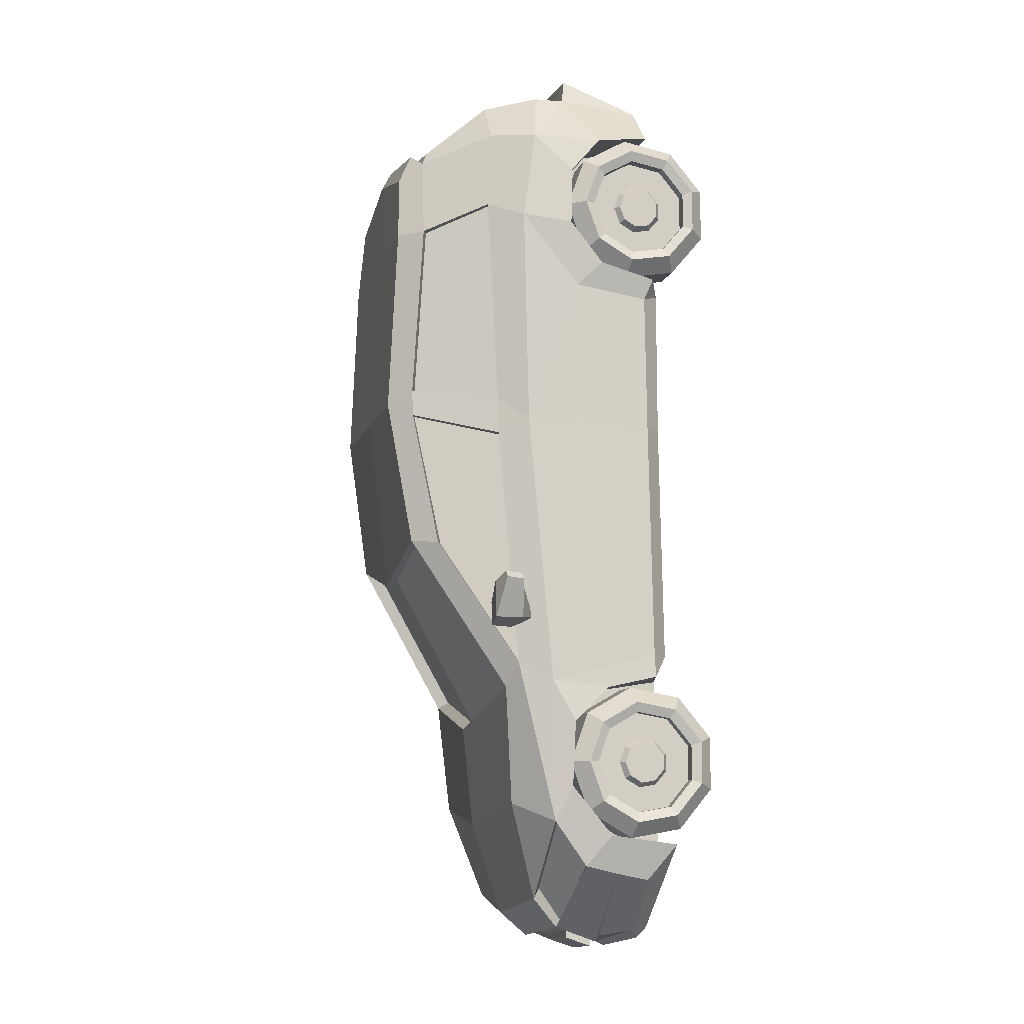
<metadata>
{"format":"obj","ext":"obj","renderer":"f3d","projection":"perspective","resolution":1024,"background":"white","views":[{"elev":-10.1,"azim":-105.0,"up":"+Z"}]}
</metadata>
<code>
o Car_3_Model
v -1.061 1.015 1.806
v -1.067 1.096 1.813
v -0.8448 1.019 1.599
v -0.8678 1.121 1.601
v -1.028 1.015 1.836
v -1.035 1.096 1.843
v -0.8306 1.019 1.71
v -0.8536 1.121 1.713
v -0.9773 0.9952 1.631
v -0.9773 1.128 1.631
v -0.9591 0.9952 1.802
v -0.9591 1.128 1.802
v -0.8525 0.9696 1.673
v -0.8472 0.9578 1.625
v -0.8547 0.9289 1.701
v -0.8487 0.9166 1.647
v 1.064 1.015 1.806
v 1.07 1.096 1.813
v 0.8477 1.019 1.599
v 0.8706 1.121 1.601
v 1.031 1.015 1.836
v 1.038 1.096 1.843
v 0.8335 1.019 1.71
v 0.8564 1.121 1.713
v 0.9801 0.9952 1.631
v 0.9801 1.128 1.631
v 0.9619 0.9952 1.802
v 0.9619 1.128 1.802
v 0.8553 0.9696 1.673
v 0.85 0.9578 1.625
v 0.8576 0.9289 1.701
v 0.8515 0.9166 1.647
v -0.2926 0.5874 0.1538
v -0.2926 0.4626 0.1538
v -0.2926 0.5874 0.1062
v -0.2926 0.4626 0.06387
v -0.9332 0.3208 1.472
v -0.8927 0.823 1.344
v -0.9252 0.3403 2.605
v -0.8967 0.943 2.624
v -0.8213 0.9758 1.434
v -0.8182 1.077 2.562
v -0.8081 1.078 2.736
v -0.6933 1.349 2.023
v -0.624 1.466 2.669
v -0.6275 1.472 2.793
v -0.8112 1.131 3.733
v -0.6569 1.427 3.617
v -0.9076 0.9704 3.665
v -0.9617 0.7397 3.627
v -0.9343 0.3523 3.262
v -0.8407 0.2358 1.473
v -0.8407 0.2564 2.605
v -0.8591 0.2639 3.3
v -0.9207 0.6971 3.317
v -0.9701 0.5835 3.426
v -0.7398 1.018 1.32
v -0.5955 1.462 2.041
v -0.528 1.575 2.735
v -0.5497 1.537 3.614
v -0.7682 1.104 4.115
v -0.5524 1.414 4.013
v -0.47 1.518 3.937
v -0.478 1.461 4.07
v -0.5961 1.098 4.321
v -0.5268 1.389 4.075
v -0.9273 0.5803 4.084
v -0.8925 0.9088 4.093
v -0.6703 0.7008 4.38
v -0.7132 0.8578 4.358
v -0.9457 0.7291 3.908
v -0.5668 0.6593 4.529
v -0.837 0.3019 4.152
v -0.6611 0.3086 4.35
v -0.9642 0.3154 3.359
v -0.8709 0.8075 0.6742
v -0.6641 0.9694 0.7612
v -0.9387 0.3164 1.366
v -0.9214 0.5541 1.312
v -0.9271 0.7212 1.149
v -0.9181 0.734 0.8391
v -0.9144 0.539 0.6073
v -0.9245 0.2168 0.5641
v -0.8523 0.6496 0.462
v -0.5198 0.8187 0.3043
v -0.8486 0.3406 0.396
v -0.5459 0.2505 0.1635
v -0.5458 0.3007 0.1133
v -0.8481 0.493 0.4258
v -0.4138 0.6743 0.1622
v -0.4677 0.4891 0.09321
v -0.5433 0.321 0.1493
v -0.4702 0.4688 0.1223
v -0.6538 0.2314 1.366
v -0.6538 0.5525 1.312
v -0.6538 0.7199 1.149
v -0.6538 0.7355 0.8414
v -0.6538 0.5415 0.6048
v -0.6538 0.2168 0.5641
v -0.6513 0.7386 3.627
v -0.6513 0.5839 3.426
v -0.6513 0.58 4.086
v -0.6513 0.7299 3.908
v -0.6513 0.3022 4.15
v -0.6513 0.2667 3.359
v -0.731 0.9634 1.351
v -0.5902 1.411 2.073
v -0.7639 1.052 2.562
v -0.7864 0.9622 1.433
v -0.6456 1.328 2.023
v -0.5832 1.451 2.669
v -0.774 1.06 2.737
v -0.5934 1.454 2.793
v -0.7838 1.117 3.735
v -0.6228 1.408 3.618
v -0.5908 1.067 4.287
v -0.5212 1.358 4.04
v -0.4715 0.7795 0.353
v -0.7932 0.6052 0.5164
v -0.8398 0.7815 0.7028
v -0.41 0.6471 0.188
v -0.3848 0.6508 0.1813
v -0.2926 0.5874 4.524
v -0.2926 0.4626 4.462
v -0.2926 0.5874 4.572
v -0.2926 0.4626 4.552
v -0.3956 0.8254 4.425
v -0.3006 0.6745 4.45
v -0.6548 0.6968 4.315
v -0.7006 0.8535 4.296
v -0.3828 0.8207 4.361
v -0.2881 0.6703 4.388
v 0.2954 0.5874 0.1538
v 0.2954 0.4626 0.1538
v 0.2954 0.5874 0.1062
v 0.2954 0.4626 0.06387
v 0.001422 0.5874 0.1538
v 0.001422 0.4626 0.1538
v 0.001422 0.5874 0.08528
v 0.001422 0.4626 0.04294
v 0.936 0.3208 1.472
v 0.8956 0.823 1.344
v 0.9281 0.3403 2.605
v 0.8996 0.943 2.624
v 0.8241 0.9758 1.434
v 0.8211 1.077 2.562
v 0.811 1.078 2.736
v 0.6961 1.349 2.023
v 0.6268 1.466 2.669
v 0.6303 1.472 2.793
v 0.814 1.131 3.733
v 0.6597 1.427 3.617
v 0.9104 0.9704 3.665
v 0.9645 0.7397 3.627
v 0.001422 1.465 1.891
v 0.9371 0.3523 3.262
v 0.8436 0.2358 1.473
v 0.8436 0.2564 2.605
v 0.8619 0.2639 3.3
v 0.9236 0.6971 3.317
v 0.973 0.5835 3.426
v 0.7426 1.018 1.32
v 0.5983 1.462 2.041
v 0.5308 1.575 2.735
v 0.001422 1.053 1.156
v 0.5526 1.537 3.614
v 0.001422 1.572 2.735
v 0.001422 1.537 3.614
v 0.001422 0.2358 1.473
v 0.001422 0.2564 2.605
v 0.001422 0.2639 3.3
v 0.771 1.104 4.115
v 0.5552 1.414 4.013
v 0.4729 1.518 3.937
v 0.001422 1.516 4.058
v 0.4808 1.461 4.07
v 0.001422 1.469 4.146
v 0.001422 1.427 4.111
v 0.001422 1.099 4.413
v 0.599 1.098 4.321
v 0.001422 1.405 4.151
v 0.5297 1.389 4.075
v 0.9302 0.5803 4.084
v 0.8953 0.9088 4.093
v 0.6732 0.7008 4.38
v 0.716 0.8578 4.358
v 0.9485 0.7291 3.908
v 0.001422 0.6683 4.493
v 0.001422 0.8781 4.479
v 0.5696 0.6593 4.529
v 0.001422 0.6593 4.585
v 0.8399 0.3019 4.152
v 0.664 0.3086 4.35
v 0.9671 0.3154 3.359
v 0.001422 0.3356 4.515
v 0.8737 0.8075 0.6742
v 0.6669 0.9694 0.7612
v 0.001422 1.001 0.6682
v 0.9415 0.3164 1.366
v 0.9242 0.5541 1.312
v 0.9299 0.7212 1.149
v 0.9209 0.734 0.8391
v 0.9173 0.539 0.6073
v 0.9274 0.2168 0.5641
v 0.8552 0.6496 0.462
v 0.5227 0.8187 0.3043
v 0.001422 0.851 0.2233
v 0.8514 0.3406 0.396
v 0.5488 0.2505 0.1635
v 0.5487 0.3007 0.1133
v 0.851 0.493 0.4258
v 0.4167 0.6743 0.1622
v 0.4706 0.4891 0.09321
v 0.001422 0.7171 0.1085
v 0.001422 0.2505 0.08911
v 0.001422 0.3007 0.05194
v 0.5461 0.321 0.1493
v 0.4731 0.4688 0.1223
v 0.001422 0.4675 0.07257
v 0.001422 0.3222 0.07967
v 0.6567 0.2314 1.366
v 0.6567 0.5525 1.312
v 0.6567 0.7199 1.149
v 0.6567 0.7355 0.8414
v 0.6567 0.5415 0.6048
v 0.6567 0.2168 0.5641
v 0.001422 0.2168 0.5641
v 0.6542 0.7386 3.627
v 0.6542 0.5839 3.426
v 0.6542 0.58 4.086
v 0.6542 0.7299 3.908
v 0.6542 0.3022 4.15
v 0.6542 0.2667 3.359
v 0.001422 0.3022 4.15
v 0.7339 0.9634 1.351
v 0.593 1.411 2.073
v 0.001422 0.9985 1.187
v 0.001422 1.411 1.922
v 0.7667 1.052 2.562
v 0.7892 0.9622 1.433
v 0.6484 1.328 2.023
v 0.5861 1.451 2.669
v 0.7769 1.06 2.737
v 0.5962 1.454 2.793
v 0.7866 1.117 3.735
v 0.6256 1.408 3.618
v 0.001422 1.374 4.115
v 0.001422 1.067 4.375
v 0.5936 1.067 4.287
v 0.524 1.358 4.04
v 0.4743 0.7795 0.353
v 0.796 0.6052 0.5164
v 0.8427 0.7815 0.7028
v 0.4128 0.6471 0.188
v 0.3876 0.6508 0.1813
v 0.001422 0.6955 0.1455
v 0.2954 0.5874 4.524
v 0.2954 0.4626 4.462
v 0.2954 0.5874 4.572
v 0.2954 0.4626 4.552
v 0.001422 0.5874 4.524
v 0.001422 0.4626 4.462
v 0.001422 0.5874 4.593
v 0.001422 0.4626 4.573
v 0.3985 0.8254 4.425
v 0.3035 0.6745 4.45
v 0.6576 0.6968 4.315
v 0.7034 0.8535 4.296
v 0.3856 0.8207 4.361
v 0.2909 0.6703 4.388
f 9 10 4 3
f 3 4 8 7
f 11 12 6 5
f 5 6 2 1
f 9 11 5 1
f 12 10 2 6
f 8 4 10 12
f 11 9 16 15
f 7 8 12 11
f 1 2 10 9
f 14 13 15 16
f 3 7 13 14
f 7 11 15 13
f 9 3 14 16
f 25 19 20 26
f 19 23 24 20
f 27 21 22 28
f 21 17 18 22
f 25 17 21 27
f 28 22 18 26
f 24 28 26 20
f 27 31 32 25
f 23 27 28 24
f 17 25 26 18
f 30 32 31 29
f 19 30 29 23
f 23 29 31 27
f 25 32 30 19
f 139 140 36 35
f 35 36 34 33
f 137 139 35 33
f 140 138 34 36
f 39 40 38 37
f 38 40 42 41
f 42 40 43
f 41 42 108 109
f 43 46 45 42
f 43 47 114 112
f 49 47 43 40
f 51 39 53 54
f 39 51 55 40
f 39 37 52 53
f 54 75 51
f 40 55 49
f 56 50 49 55
f 44 45 59 58
f 45 46 59
f 41 44 58 57
f 46 48 60 59
f 59 60 168 167
f 58 59 167 155
f 165 57 106 237
f 54 53 170 171
f 53 52 169 170
f 60 48 62 63
f 168 60 63 175
f 48 47 61 62
f 63 62 64
f 175 63 64 177
f 178 177 64 62
f 181 66 117 247
f 65 66 62 61
f 62 66 181 178
f 49 68 61 47
f 68 71 67
f 68 69 70
f 71 68 49 50
f 70 69 129 130
f 61 68 70 65
f 65 70 127
f 188 128 72 191
f 69 67 73 74
f 51 75 56 55
f 69 74 72
f 191 72 195
f 195 72 74
f 57 165 198 77
f 41 57 77 76
f 52 37 78
f 38 79 78 37
f 41 76 38
f 79 38 80
f 77 198 207 85
f 81 76 84 82
f 83 82 89 86
f 83 86 88 87
f 38 76 81 80
f 89 82 84
f 90 84 119 121
f 207 214 90 85
f 87 88 216 215
f 216 88 92 220
f 219 220 92 93
f 91 93 89
f 88 86 92
f 86 89 93 92
f 81 82 98 97
f 79 80 96 95
f 82 83 99 98
f 80 81 97 96
f 78 79 95 94
f 95 96 97 98
f 94 95 98 99
f 83 87 99
f 78 94 52
f 169 52 94
f 99 227 169 94
f 215 227 99 87
f 50 56 101 100
f 56 75 105 101
f 67 71 103 102
f 73 67 102 104
f 71 50 100 103
f 75 54 105
f 73 104 74
f 195 74 104 234
f 101 102 103 100
f 105 104 102 101
f 54 171 105
f 104 105 171 234
f 106 107 238 237
f 57 58 107 106
f 58 155 238 107
f 111 110 109 108
f 42 45 111 108
f 44 41 109 110
f 45 44 110 111
f 113 112 114 115
f 48 46 113 115
f 47 48 115 114
f 46 43 112 113
f 248 247 117 116
f 65 179 248 116
f 66 65 116 117
f 76 77 85
f 84 76 120 119
f 84 90 91 89
f 76 85 118 120
f 85 90 121 118
f 219 93 122 256
f 91 90 122 93
f 90 214 256 122
f 263 125 126 264
f 125 123 124 126
f 261 123 125 263
f 264 126 124 262
f 69 68 67
f 127 189 179 65
f 72 128 69
f 127 128 188 189
f 130 129 132 131
f 127 70 130 131
f 69 128 132 129
f 128 127 131 132
f 119 120 118 121
f 139 135 136 140
f 135 133 134 136
f 137 133 135 139
f 140 136 134 138
f 143 141 142 144
f 142 145 146 144
f 146 147 144
f 145 240 239 146
f 147 146 149 150
f 147 243 245 151
f 153 144 147 151
f 156 159 158 143
f 143 144 160 156
f 143 158 157 141
f 159 156 194
f 144 153 160
f 161 160 153 154
f 148 163 164 149
f 149 164 150
f 145 162 163 148
f 150 164 166 152
f 164 167 168 166
f 163 155 167 164
f 165 237 235 162
f 159 171 170 158
f 158 170 169 157
f 166 174 173 152
f 168 175 174 166
f 152 173 172 151
f 174 176 173
f 175 177 176 174
f 178 173 176 177
f 181 247 250 182
f 180 172 173 182
f 173 178 181 182
f 153 151 172 184
f 184 183 187
f 184 186 185
f 187 154 153 184
f 186 268 267 185
f 172 180 186 184
f 180 265 186
f 188 191 190 266
f 185 193 192 183
f 156 160 161 194
f 185 190 193
f 191 195 190
f 195 193 190
f 162 197 198 165
f 145 196 197 162
f 157 199 141
f 142 141 199 200
f 145 142 196
f 200 201 142
f 197 206 207 198
f 202 203 205 196
f 204 208 211 203
f 204 209 210 208
f 142 201 202 196
f 211 205 203
f 212 254 252 205
f 207 206 212 214
f 209 215 216 210
f 216 220 217 210
f 219 218 217 220
f 213 211 218
f 210 217 208
f 208 217 218 211
f 202 224 225 203
f 200 222 223 201
f 203 225 226 204
f 201 223 224 202
f 199 221 222 200
f 222 225 224 223
f 221 226 225 222
f 204 226 209
f 199 157 221
f 169 221 157
f 226 221 169 227
f 215 209 226 227
f 154 228 229 161
f 161 229 233 194
f 183 230 231 187
f 192 232 230 183
f 187 231 228 154
f 194 233 159
f 192 193 232
f 195 234 232 193
f 229 228 231 230
f 233 229 230 232
f 159 233 171
f 232 234 171 233
f 235 237 238 236
f 162 235 236 163
f 163 236 238 155
f 242 239 240 241
f 146 239 242 149
f 148 241 240 145
f 149 242 241 148
f 244 246 245 243
f 152 246 244 150
f 151 245 246 152
f 150 244 243 147
f 248 249 250 247
f 180 249 248 179
f 182 250 249 180
f 196 206 197
f 205 252 253 196
f 205 211 213 212
f 196 253 251 206
f 206 251 254 212
f 219 256 255 218
f 213 218 255 212
f 212 255 256 214
f 263 264 260 259
f 259 260 258 257
f 261 263 259 257
f 264 262 258 260
f 185 183 184
f 265 180 179 189
f 190 185 266
f 265 189 188 266
f 268 269 270 267
f 265 269 268 186
f 185 267 270 266
f 266 270 269 265
f 252 254 251 253
o Wheel3-4
v -0.6651 0.7171 0.9577
v -0.8285 0.7171 0.9577
v -0.6651 0.631 0.7211
v -0.8285 0.631 0.7211
v -0.6651 0.4129 0.5951
v -0.8285 0.4129 0.5951
v -0.6651 0.1649 0.6389
v -0.8285 0.1649 0.6389
v -0.6651 0.002962 0.8318
v -0.8285 0.002962 0.8318
v -0.6651 0.002962 1.084
v -0.8285 0.002962 1.084
v -0.6651 0.1649 1.277
v -0.8285 0.1649 1.277
v -0.6651 0.4129 1.32
v -0.8285 0.4129 1.32
v -0.6651 0.631 1.194
v -0.8285 0.631 1.194
v -0.8988 0.5733 0.7695
v -0.8988 0.6418 0.9577
v -0.8988 0.3998 0.6693
v -0.8988 0.2025 0.7041
v -0.8988 0.07378 0.8576
v -0.8988 0.07378 1.058
v -0.8988 0.2025 1.211
v -0.8988 0.3998 1.246
v -0.8988 0.5733 1.146
v -0.8793 0.5366 0.8002
v -0.8793 0.594 0.9577
v -0.8793 0.3915 0.7164
v -0.8793 0.2264 0.7455
v -0.8793 0.1187 0.8739
v -0.8793 0.1187 1.042
v -0.8793 0.2264 1.17
v -0.8793 0.3915 1.199
v -0.8793 0.5366 1.115
v -0.8571 0.4254 0.8936
v -0.8571 0.4487 0.9577
v -0.8571 0.3663 0.8595
v -0.8571 0.2991 0.8713
v -0.8571 0.2552 0.9236
v -0.8571 0.2552 0.9919
v -0.8571 0.2991 1.044
v -0.8571 0.3663 1.056
v -0.8571 0.4254 1.022
v -0.8286 0.5366 0.8002
v -0.8286 0.594 0.9577
v -0.8286 0.3915 0.7164
v -0.8286 0.2264 0.7455
v -0.8286 0.1187 0.8739
v -0.8286 0.1187 1.042
v -0.8286 0.2264 1.17
v -0.8286 0.3915 1.199
v -0.8286 0.5366 1.115
v -0.8286 0.442 0.8796
v -0.8286 0.4704 0.9577
v -0.8286 0.37 0.8381
v -0.8286 0.3489 0.9577
v -0.8286 0.442 1.036
v -0.8286 0.2882 0.8525
v -0.8286 0.2348 0.9162
v -0.8286 0.2348 0.9993
v -0.8286 0.2882 1.063
v -0.8286 0.37 1.077
f 271 273 274 272
f 273 275 276 274
f 275 277 278 276
f 277 279 280 278
f 279 281 282 280
f 281 283 284 282
f 283 285 286 284
f 288 297 296 286
f 285 287 288 286
f 287 271 272 288
f 271 287 285 283 281 279 277 275 273
f 293 302 301 292
f 286 296 295 284
f 284 295 294 282
f 282 294 293 280
f 280 293 292 278
f 274 289 290 272
f 278 292 291 276
f 276 291 289 274
f 272 290 297 288
f 313 333 334 314
f 289 298 299 290
f 297 306 305 296
f 294 303 302 293
f 291 300 298 289
f 290 299 306 297
f 295 304 303 294
f 292 301 300 291
f 296 305 304 295
f 307 309 310 311 312 313 314 315 308
f 300 318 316 298
f 312 332 333 313
f 299 317 324 306
f 298 316 317 299
f 311 331 332 312
f 306 324 323 305
f 310 330 331 311
f 305 323 322 304
f 316 328 317
f 324 328 323
f 321 328 320
f 318 328 316
f 317 328 324
f 322 328 321
f 319 328 318
f 323 328 322
f 320 328 319
f 301 319 318 300
f 314 334 329 315
f 302 320 319 301
f 308 326 325 307
f 315 329 326 308
f 303 321 320 302
f 307 325 327 309
f 304 322 321 303
f 309 327 330 310
o Wheel3-3
v -0.6651 0.7171 3.766
v -0.8285 0.7171 3.766
v -0.6651 0.631 3.529
v -0.8285 0.631 3.529
v -0.6651 0.4129 3.403
v -0.8285 0.4129 3.403
v -0.6651 0.1649 3.447
v -0.8285 0.1649 3.447
v -0.6651 0.002962 3.64
v -0.8285 0.002962 3.64
v -0.6651 0.002962 3.892
v -0.8285 0.002962 3.892
v -0.6651 0.1649 4.085
v -0.8285 0.1649 4.085
v -0.6651 0.4129 4.129
v -0.8285 0.4129 4.129
v -0.6651 0.631 4.003
v -0.8285 0.631 4.003
v -0.8988 0.5733 3.578
v -0.8988 0.6418 3.766
v -0.8988 0.3998 3.478
v -0.8988 0.2025 3.512
v -0.8988 0.07378 3.666
v -0.8988 0.07378 3.866
v -0.8988 0.2025 4.02
v -0.8988 0.3998 4.054
v -0.8988 0.5733 3.954
v -0.8793 0.5366 3.608
v -0.8793 0.594 3.766
v -0.8793 0.3915 3.525
v -0.8793 0.2264 3.554
v -0.8793 0.1187 3.682
v -0.8793 0.1187 3.85
v -0.8793 0.2264 3.978
v -0.8793 0.3915 4.007
v -0.8793 0.5366 3.923
v -0.8571 0.4254 3.702
v -0.8571 0.4487 3.766
v -0.8571 0.3663 3.668
v -0.8571 0.2991 3.68
v -0.8571 0.2552 3.732
v -0.8571 0.2552 3.8
v -0.8571 0.2991 3.852
v -0.8571 0.3663 3.864
v -0.8571 0.4254 3.83
v -0.8286 0.5366 3.608
v -0.8286 0.594 3.766
v -0.8286 0.3915 3.525
v -0.8286 0.2264 3.554
v -0.8286 0.1187 3.682
v -0.8286 0.1187 3.85
v -0.8286 0.2264 3.978
v -0.8286 0.3915 4.007
v -0.8286 0.5366 3.923
v -0.8286 0.442 3.688
v -0.8286 0.4704 3.766
v -0.8286 0.37 3.646
v -0.8286 0.3489 3.766
v -0.8286 0.442 3.844
v -0.8286 0.2882 3.661
v -0.8286 0.2348 3.724
v -0.8286 0.2348 3.807
v -0.8286 0.2882 3.871
v -0.8286 0.37 3.886
f 335 337 338 336
f 337 339 340 338
f 339 341 342 340
f 341 343 344 342
f 343 345 346 344
f 345 347 348 346
f 347 349 350 348
f 352 361 360 350
f 349 351 352 350
f 351 335 336 352
f 335 351 349 347 345 343 341 339 337
f 357 366 365 356
f 350 360 359 348
f 348 359 358 346
f 346 358 357 344
f 344 357 356 342
f 338 353 354 336
f 342 356 355 340
f 340 355 353 338
f 336 354 361 352
f 377 397 398 378
f 353 362 363 354
f 361 370 369 360
f 358 367 366 357
f 355 364 362 353
f 354 363 370 361
f 359 368 367 358
f 356 365 364 355
f 360 369 368 359
f 371 373 374 375 376 377 378 379 372
f 364 382 380 362
f 376 396 397 377
f 363 381 388 370
f 362 380 381 363
f 375 395 396 376
f 370 388 387 369
f 374 394 395 375
f 369 387 386 368
f 380 392 381
f 388 392 387
f 385 392 384
f 382 392 380
f 381 392 388
f 386 392 385
f 383 392 382
f 387 392 386
f 384 392 383
f 365 383 382 364
f 378 398 393 379
f 366 384 383 365
f 372 390 389 371
f 379 393 390 372
f 367 385 384 366
f 371 389 391 373
f 368 386 385 367
f 373 391 394 374
o Wheel3-2
v 0.6679 0.7171 3.766
v 0.8314 0.7171 3.766
v 0.6679 0.631 4.003
v 0.8314 0.631 4.003
v 0.6679 0.4129 4.129
v 0.8314 0.4129 4.129
v 0.6679 0.1649 4.085
v 0.8314 0.1649 4.085
v 0.6679 0.002962 3.892
v 0.8314 0.002962 3.892
v 0.6679 0.002962 3.64
v 0.8314 0.002962 3.64
v 0.6679 0.1649 3.447
v 0.8314 0.1649 3.447
v 0.6679 0.4129 3.403
v 0.8314 0.4129 3.403
v 0.6679 0.631 3.529
v 0.8314 0.631 3.529
v 0.9016 0.5733 3.954
v 0.9016 0.6418 3.766
v 0.9017 0.3998 4.054
v 0.9017 0.2025 4.02
v 0.9016 0.07378 3.866
v 0.9016 0.07378 3.666
v 0.9016 0.2025 3.512
v 0.9017 0.3998 3.478
v 0.9016 0.5733 3.578
v 0.8822 0.5366 3.923
v 0.8822 0.594 3.766
v 0.8822 0.3915 4.007
v 0.8822 0.2264 3.978
v 0.8822 0.1187 3.85
v 0.8822 0.1187 3.682
v 0.8822 0.2264 3.554
v 0.8822 0.3915 3.525
v 0.8822 0.5366 3.608
v 0.8599 0.4254 3.83
v 0.8599 0.4487 3.766
v 0.8599 0.3663 3.864
v 0.8599 0.2991 3.852
v 0.8599 0.2552 3.8
v 0.8599 0.2552 3.732
v 0.8599 0.2991 3.68
v 0.8599 0.3663 3.668
v 0.8599 0.4254 3.702
v 0.8314 0.5366 3.923
v 0.8314 0.594 3.766
v 0.8314 0.3915 4.007
v 0.8314 0.2264 3.978
v 0.8314 0.1187 3.85
v 0.8314 0.1187 3.682
v 0.8314 0.2264 3.554
v 0.8314 0.3915 3.525
v 0.8314 0.5366 3.608
v 0.8314 0.442 3.844
v 0.8314 0.4704 3.766
v 0.8314 0.37 3.886
v 0.8314 0.3489 3.766
v 0.8314 0.442 3.688
v 0.8314 0.2882 3.871
v 0.8314 0.2348 3.807
v 0.8314 0.2348 3.724
v 0.8314 0.2882 3.661
v 0.8314 0.37 3.646
f 399 401 402 400
f 401 403 404 402
f 403 405 406 404
f 405 407 408 406
f 407 409 410 408
f 409 411 412 410
f 411 413 414 412
f 416 425 424 414
f 413 415 416 414
f 415 399 400 416
f 399 415 413 411 409 407 405 403 401
f 421 430 429 420
f 414 424 423 412
f 412 423 422 410
f 410 422 421 408
f 408 421 420 406
f 402 417 418 400
f 406 420 419 404
f 404 419 417 402
f 400 418 425 416
f 441 461 462 442
f 417 426 427 418
f 425 434 433 424
f 422 431 430 421
f 419 428 426 417
f 418 427 434 425
f 423 432 431 422
f 420 429 428 419
f 424 433 432 423
f 435 437 438 439 440 441 442 443 436
f 428 446 444 426
f 440 460 461 441
f 427 445 452 434
f 426 444 445 427
f 439 459 460 440
f 434 452 451 433
f 438 458 459 439
f 433 451 450 432
f 444 456 445
f 452 456 451
f 449 456 448
f 446 456 444
f 445 456 452
f 450 456 449
f 447 456 446
f 451 456 450
f 448 456 447
f 429 447 446 428
f 442 462 457 443
f 430 448 447 429
f 436 454 453 435
f 443 457 454 436
f 431 449 448 430
f 435 453 455 437
f 432 450 449 431
f 437 455 458 438
o Wheel3-1
v 0.6679 0.7171 0.9577
v 0.8314 0.7171 0.9577
v 0.6679 0.631 1.194
v 0.8314 0.631 1.194
v 0.6679 0.4129 1.32
v 0.8314 0.4129 1.32
v 0.6679 0.1649 1.277
v 0.8314 0.1649 1.277
v 0.6679 0.002962 1.084
v 0.8314 0.002962 1.084
v 0.6679 0.002962 0.8318
v 0.8314 0.002962 0.8318
v 0.6679 0.1649 0.6389
v 0.8314 0.1649 0.6389
v 0.6679 0.4129 0.5951
v 0.8314 0.4129 0.5951
v 0.6679 0.631 0.7211
v 0.8314 0.631 0.7211
v 0.9016 0.5733 1.146
v 0.9016 0.6418 0.9577
v 0.9017 0.3998 1.246
v 0.9017 0.2025 1.211
v 0.9016 0.07378 1.058
v 0.9016 0.07378 0.8576
v 0.9016 0.2025 0.7041
v 0.9017 0.3998 0.6693
v 0.9016 0.5733 0.7695
v 0.8822 0.5366 1.115
v 0.8822 0.594 0.9577
v 0.8822 0.3915 1.199
v 0.8822 0.2264 1.17
v 0.8822 0.1187 1.042
v 0.8822 0.1187 0.8739
v 0.8822 0.2264 0.7455
v 0.8822 0.3915 0.7164
v 0.8822 0.5366 0.8002
v 0.8599 0.4254 1.022
v 0.8599 0.4487 0.9577
v 0.8599 0.3663 1.056
v 0.8599 0.2991 1.044
v 0.8599 0.2552 0.9919
v 0.8599 0.2552 0.9236
v 0.8599 0.2991 0.8713
v 0.8599 0.3663 0.8595
v 0.8599 0.4254 0.8936
v 0.8314 0.5366 1.115
v 0.8314 0.594 0.9577
v 0.8314 0.3915 1.199
v 0.8314 0.2264 1.17
v 0.8314 0.1187 1.042
v 0.8314 0.1187 0.8739
v 0.8314 0.2264 0.7455
v 0.8314 0.3915 0.7164
v 0.8314 0.5366 0.8002
v 0.8314 0.442 1.036
v 0.8314 0.4704 0.9577
v 0.8314 0.37 1.077
v 0.8314 0.3489 0.9577
v 0.8314 0.442 0.8796
v 0.8314 0.2882 1.063
v 0.8314 0.2348 0.9993
v 0.8314 0.2348 0.9162
v 0.8314 0.2882 0.8525
v 0.8314 0.37 0.8381
f 463 465 466 464
f 465 467 468 466
f 467 469 470 468
f 469 471 472 470
f 471 473 474 472
f 473 475 476 474
f 475 477 478 476
f 480 489 488 478
f 477 479 480 478
f 479 463 464 480
f 463 479 477 475 473 471 469 467 465
f 485 494 493 484
f 478 488 487 476
f 476 487 486 474
f 474 486 485 472
f 472 485 484 470
f 466 481 482 464
f 470 484 483 468
f 468 483 481 466
f 464 482 489 480
f 505 525 526 506
f 481 490 491 482
f 489 498 497 488
f 486 495 494 485
f 483 492 490 481
f 482 491 498 489
f 487 496 495 486
f 484 493 492 483
f 488 497 496 487
f 499 501 502 503 504 505 506 507 500
f 492 510 508 490
f 504 524 525 505
f 491 509 516 498
f 490 508 509 491
f 503 523 524 504
f 498 516 515 497
f 502 522 523 503
f 497 515 514 496
f 508 520 509
f 516 520 515
f 513 520 512
f 510 520 508
f 509 520 516
f 514 520 513
f 511 520 510
f 515 520 514
f 512 520 511
f 493 511 510 492
f 506 526 521 507
f 494 512 511 493
f 500 518 517 499
f 507 521 518 500
f 495 513 512 494
f 499 517 519 501
f 496 514 513 495
f 501 519 522 502

</code>
